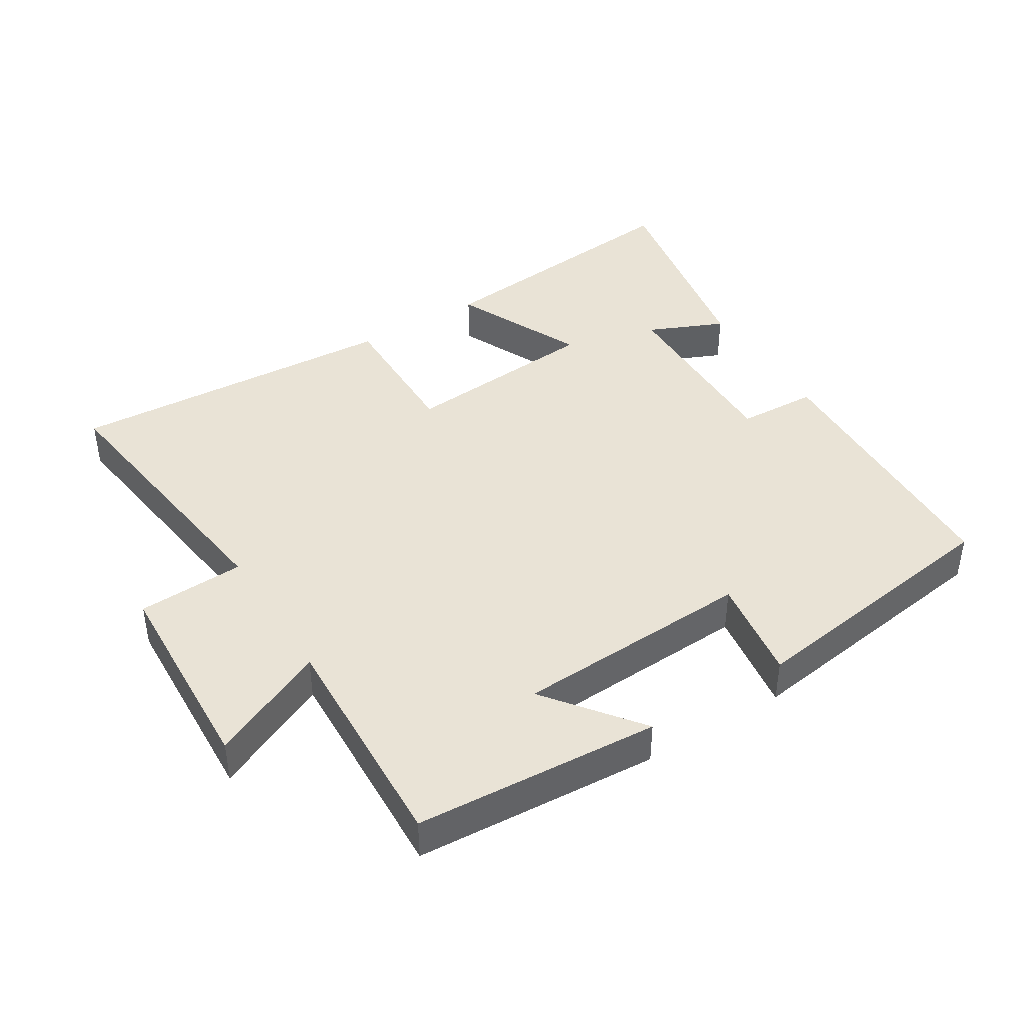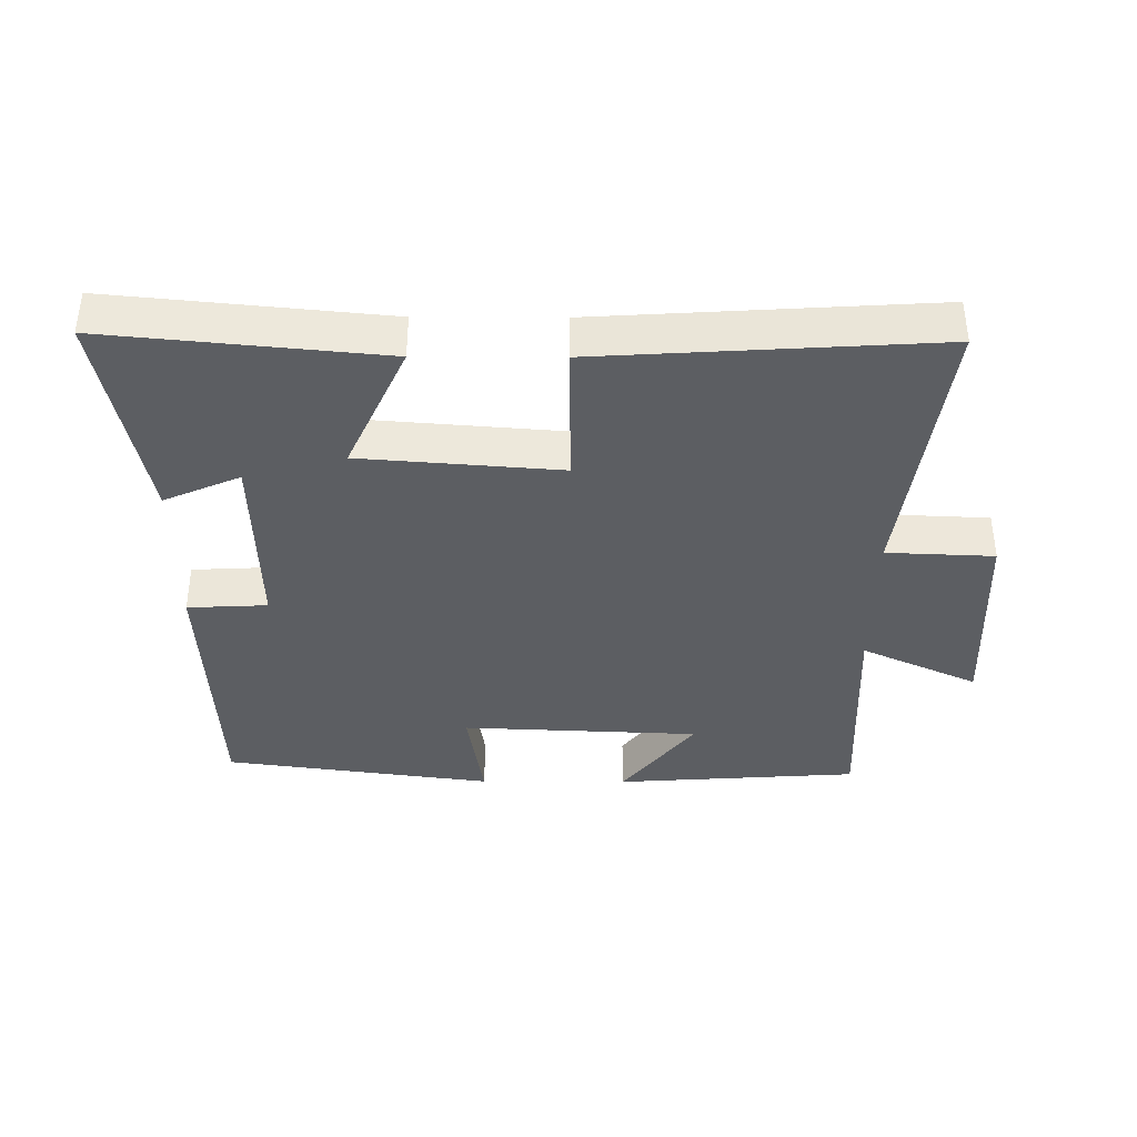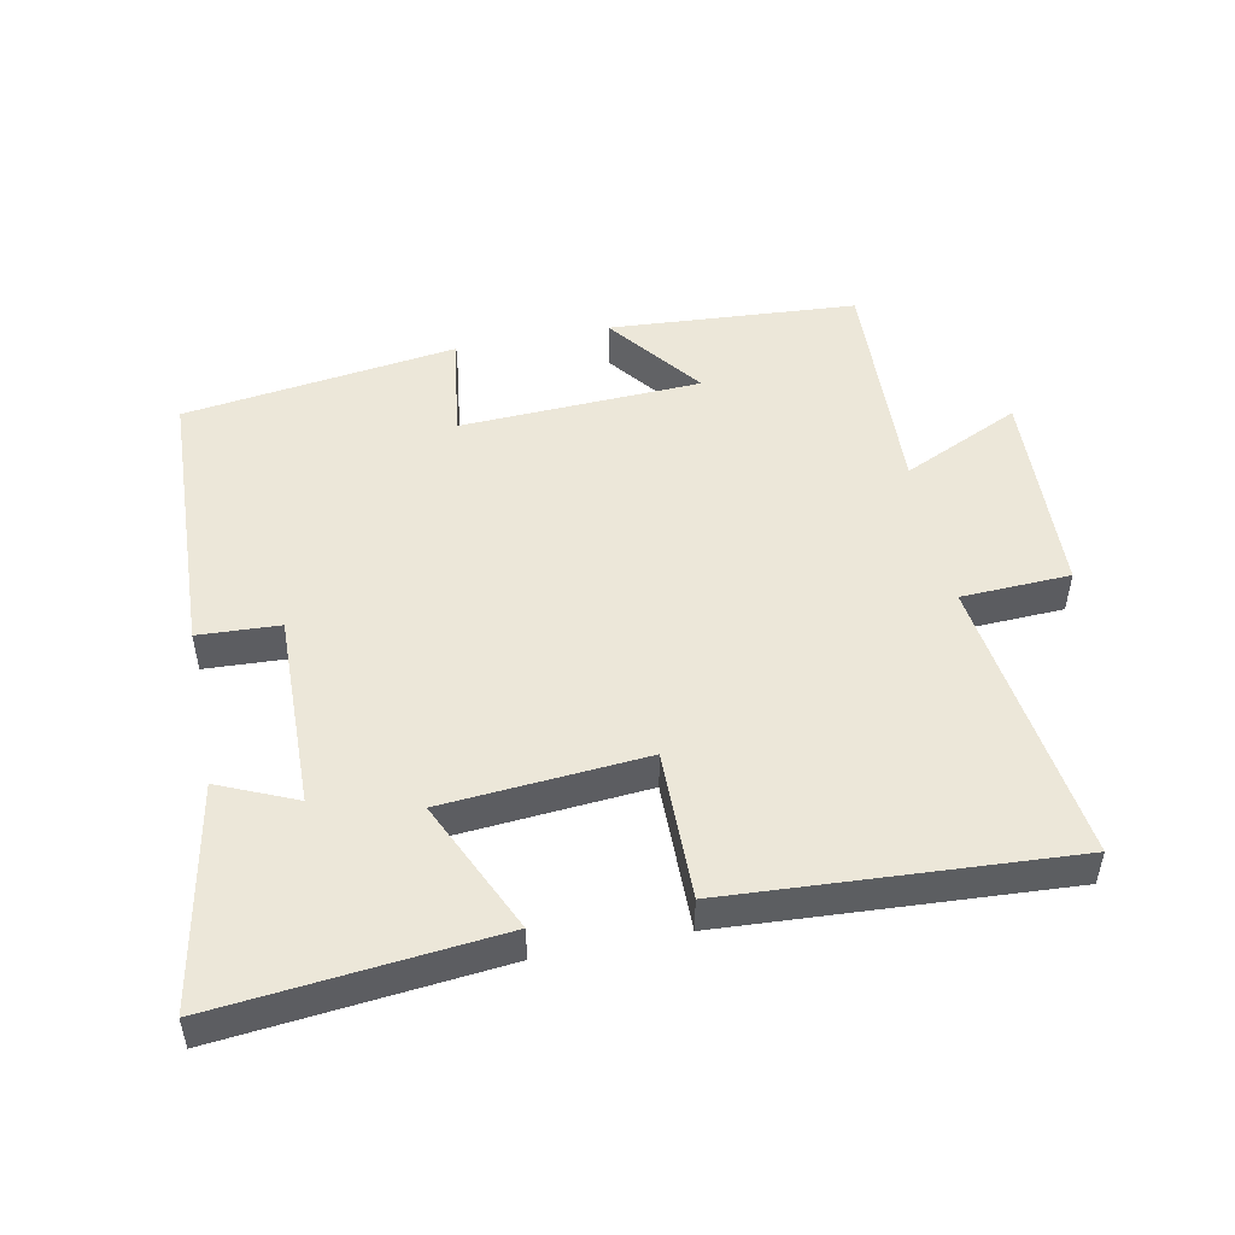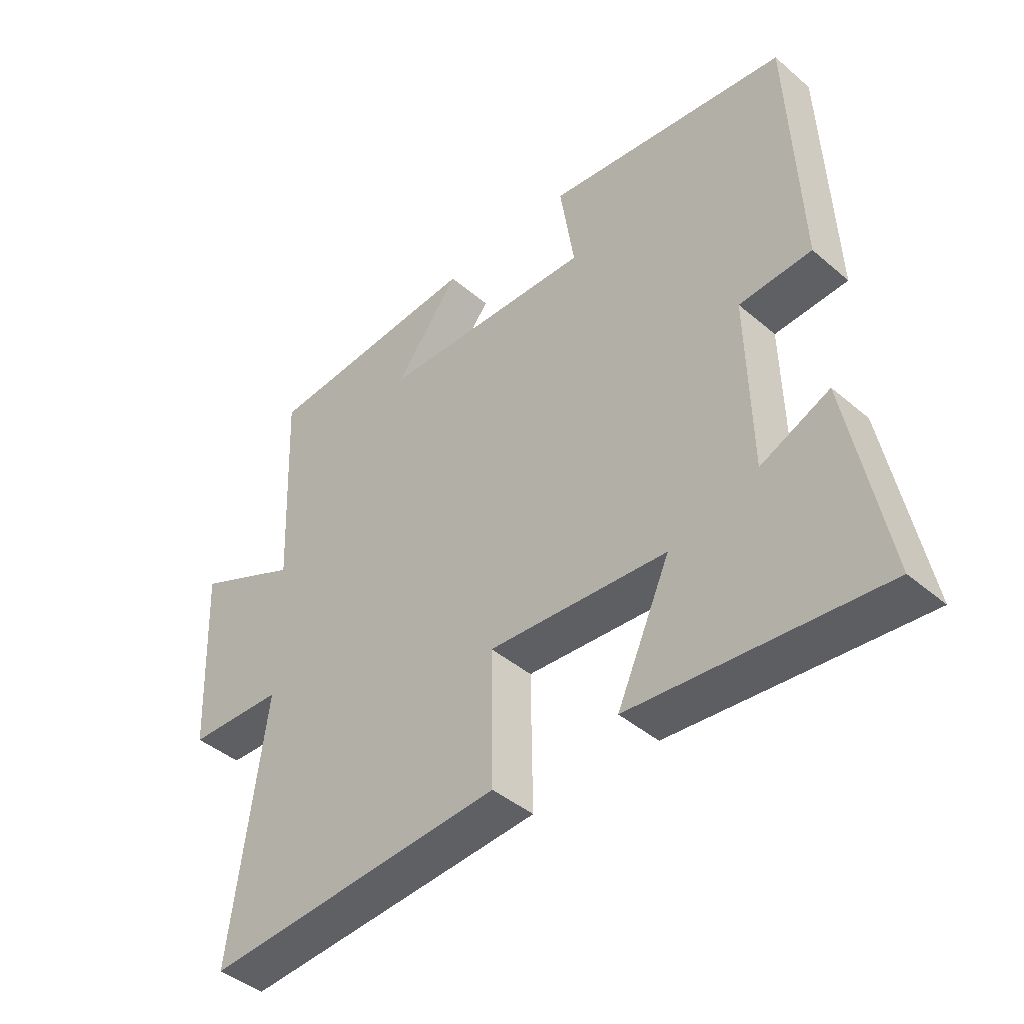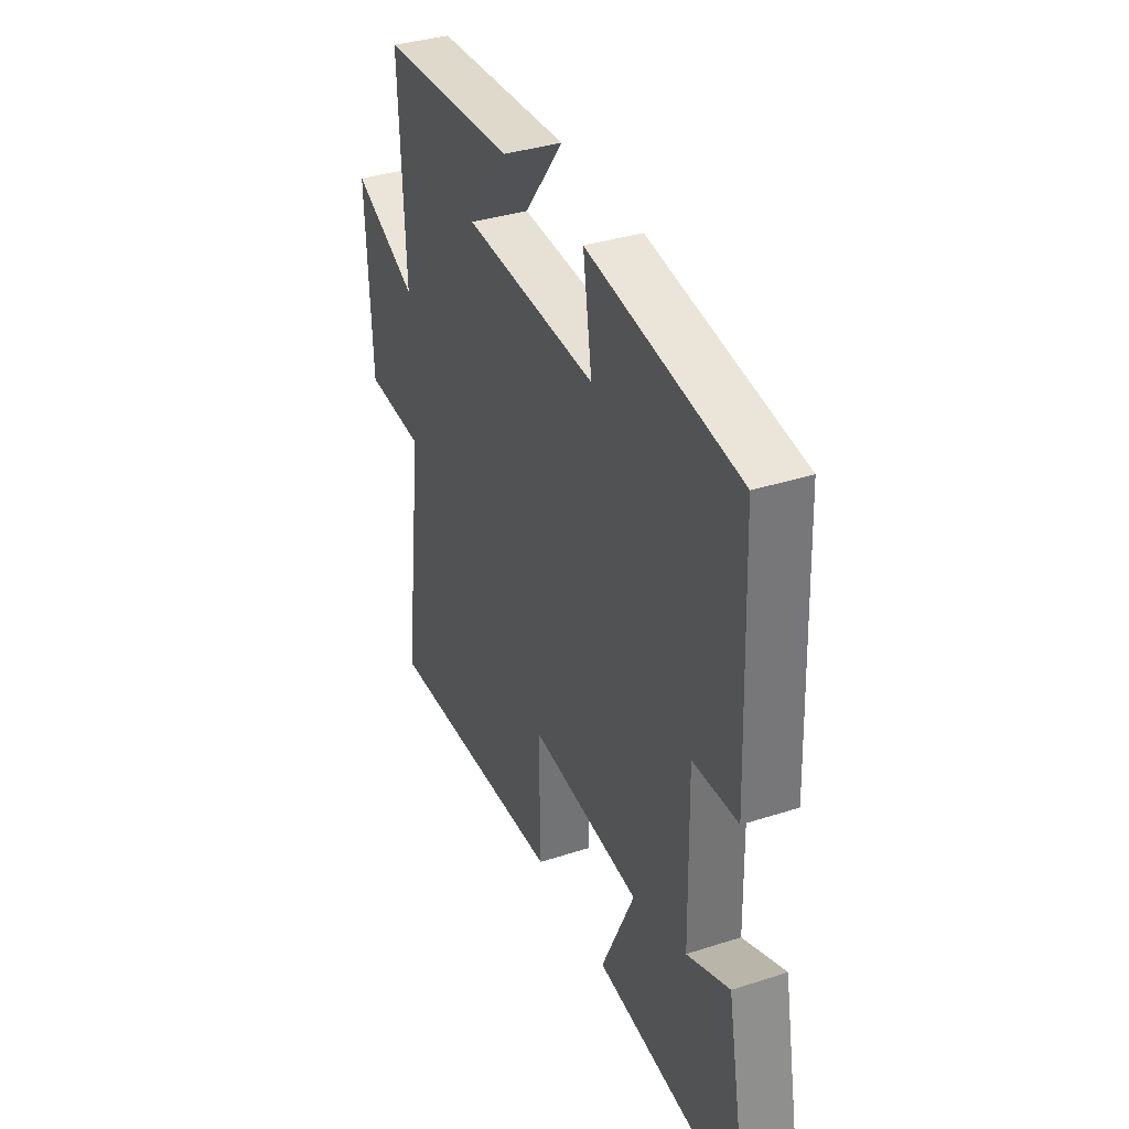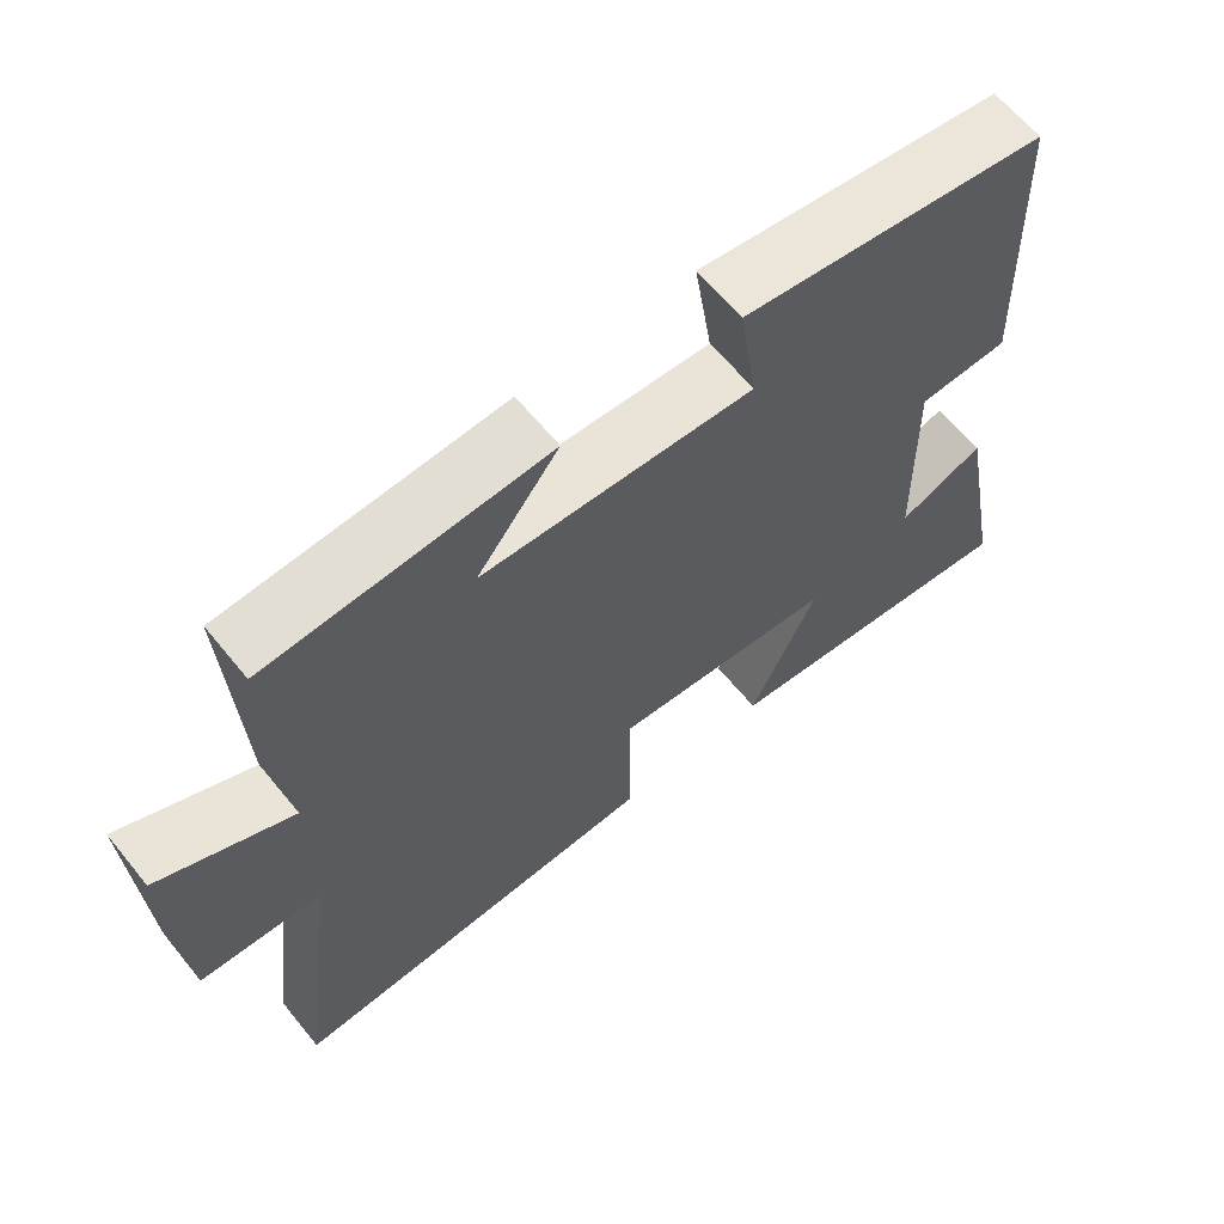
<metadata>
{"format":"obj","ext":"obj","renderer":"f3d","projection":"perspective","resolution":1024,"background":"white","views":[{"elev":42.1,"azim":-32.0,"up":"+Y"},{"elev":-37.9,"azim":179.7,"up":"+Y"},{"elev":49.7,"azim":168.6,"up":"+Y"},{"elev":-43.1,"azim":44.9,"up":"+Z"},{"elev":36.4,"azim":67.2,"up":"+Z"},{"elev":63.4,"azim":-39.2,"up":"+Z"}]}
</metadata>
<code>
v -0.515 0.07 0.475
v -0.148 0.07 0.5
v -0.256 0.07 0.359
v 0.102 0.07 0.343
v 0.078 0.07 0.5
v 0.483 0.07 0.444
v 0.5 0.07 0.03
v 0.38 0.07 0.024
v 0.386 0.07 -0.264
v 0.5 0.07 -0.214
v 0.562 0.07 -0.541
v 0.151 0.07 -0.5
v 0.24 0.07 -0.304
v -0.058 0.07 -0.28
v -0.055 0.07 -0.5
v -0.556 0.07 -0.531
v -0.5 0.07 -0.104
v -0.661 0.07 -0.097
v -0.675 0.07 0.213
v -0.5 0.07 0.132
v -0.515 0 0.475
v -0.148 0 0.5
v -0.256 0 0.359
v 0.102 0 0.343
v 0.078 0 0.5
v 0.483 0 0.444
v 0.5 0 0.03
v 0.38 0 0.024
v 0.386 0 -0.264
v 0.5 0 -0.214
v 0.562 0 -0.541
v 0.151 0 -0.5
v 0.24 0 -0.304
v -0.058 0 -0.28
v -0.055 0 -0.5
v -0.556 0 -0.531
v -0.5 0 -0.104
v -0.661 0 -0.097
v -0.675 0 0.213
v -0.5 0 0.132
f 17 18 19 20
f 14 15 16 17
f 13 14 17 20
f 11 12 13
f 9 10 11
f 9 11 13
f 8 9 13 20
f 4 5 6 7
f 3 4 7 8
f 20 1 2 3
f 3 8 20
f 40 39 38 37
f 37 36 35 34
f 40 37 34 33
f 33 32 31
f 31 30 29
f 33 31 29
f 40 33 29 28
f 27 26 25 24
f 28 27 24 23
f 23 22 21 40
f 40 28 23
f 1 21 22 2
f 2 22 23 3
f 3 23 24 4
f 4 24 25 5
f 5 25 26 6
f 6 26 27 7
f 7 27 28 8
f 8 28 29 9
f 9 29 30 10
f 10 30 31 11
f 11 31 32 12
f 12 32 33 13
f 13 33 34 14
f 14 34 35 15
f 15 35 36 16
f 16 36 37 17
f 17 37 38 18
f 18 38 39 19
f 19 39 40 20
f 20 40 21 1

</code>
